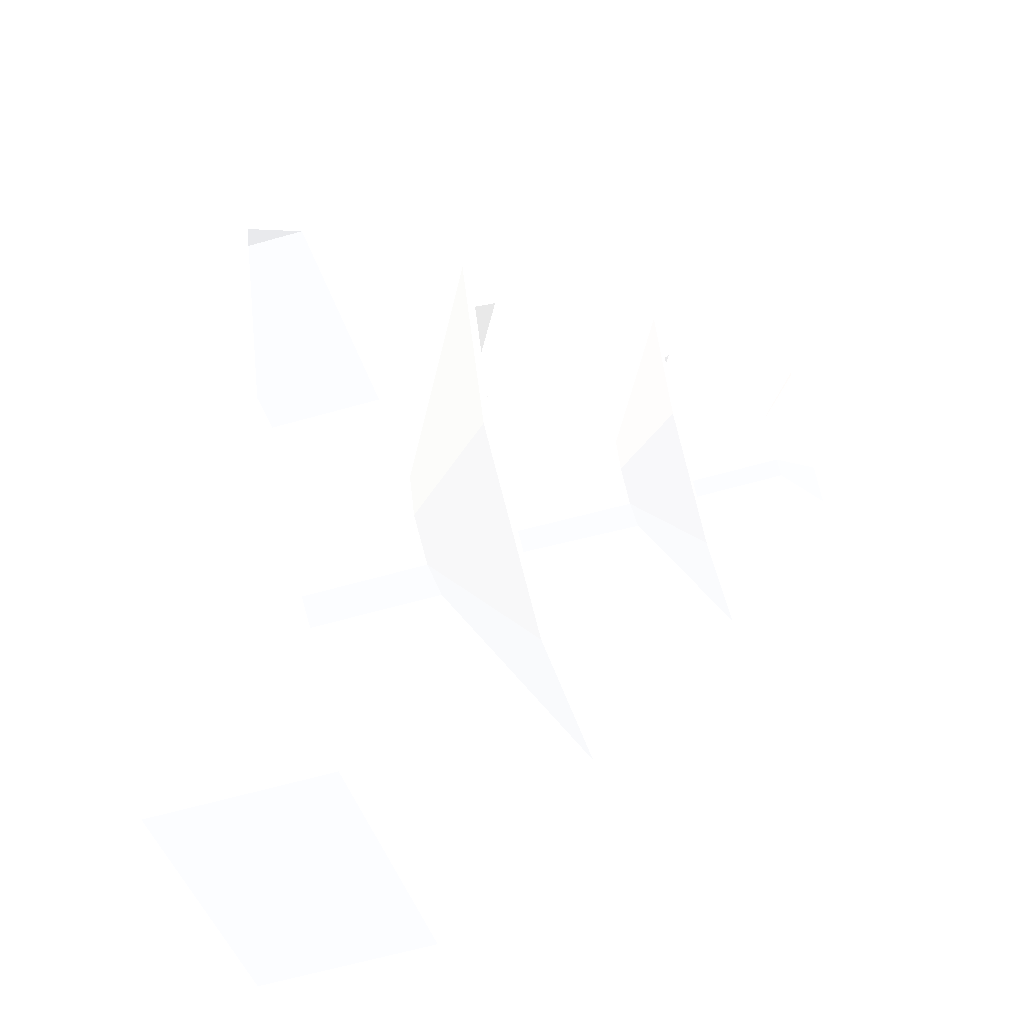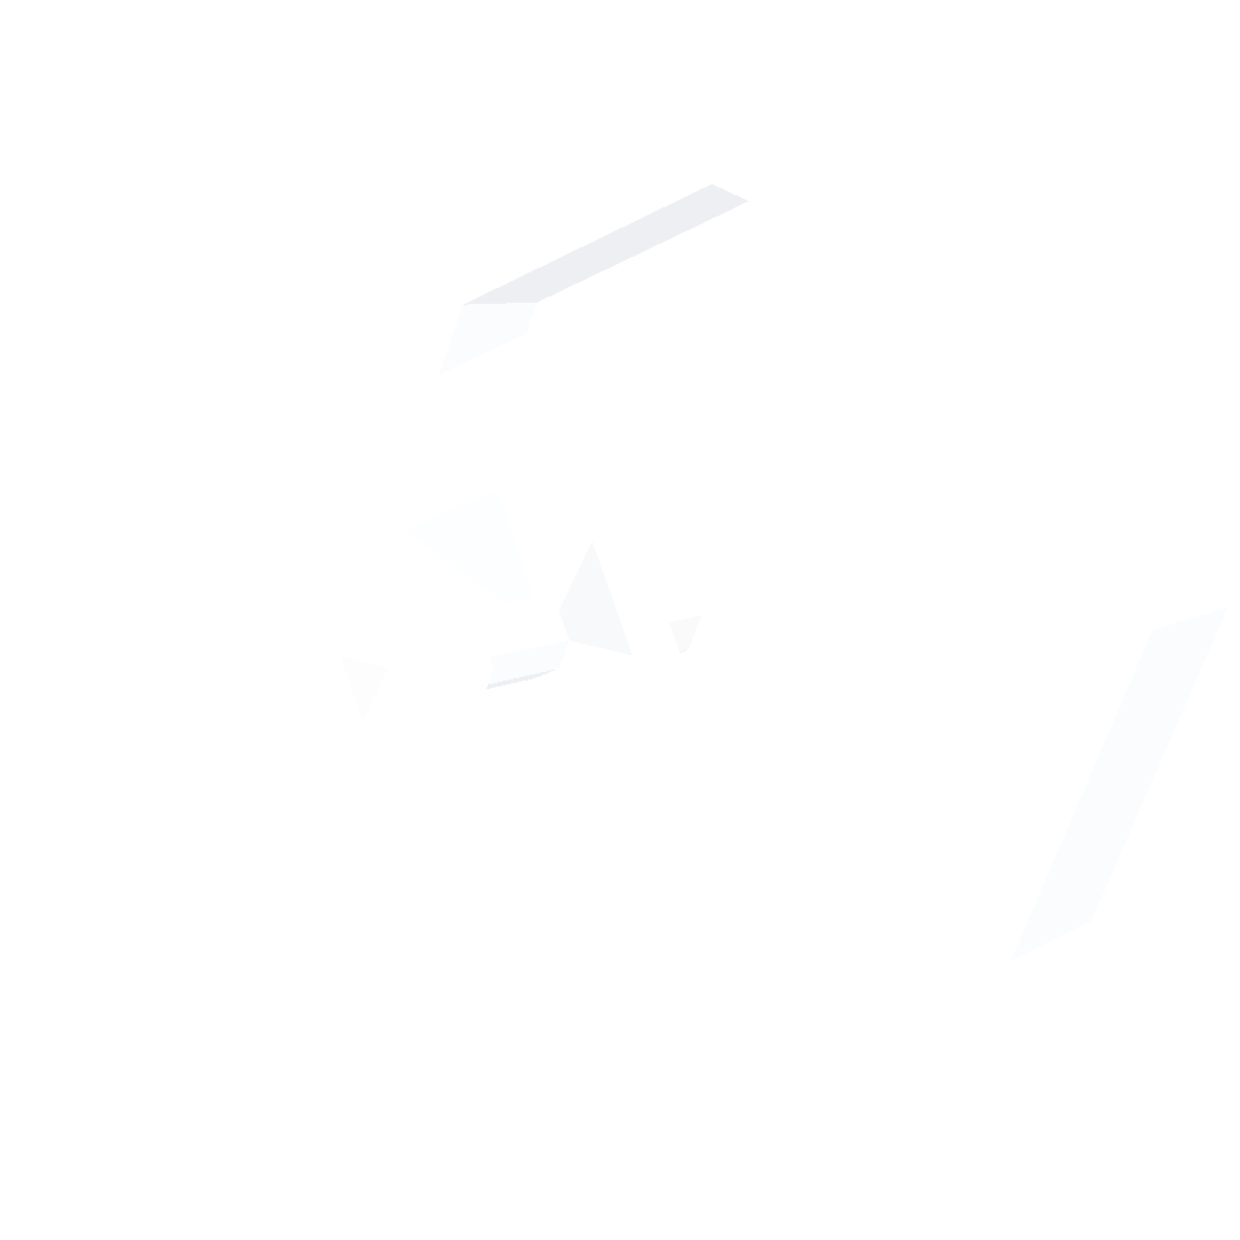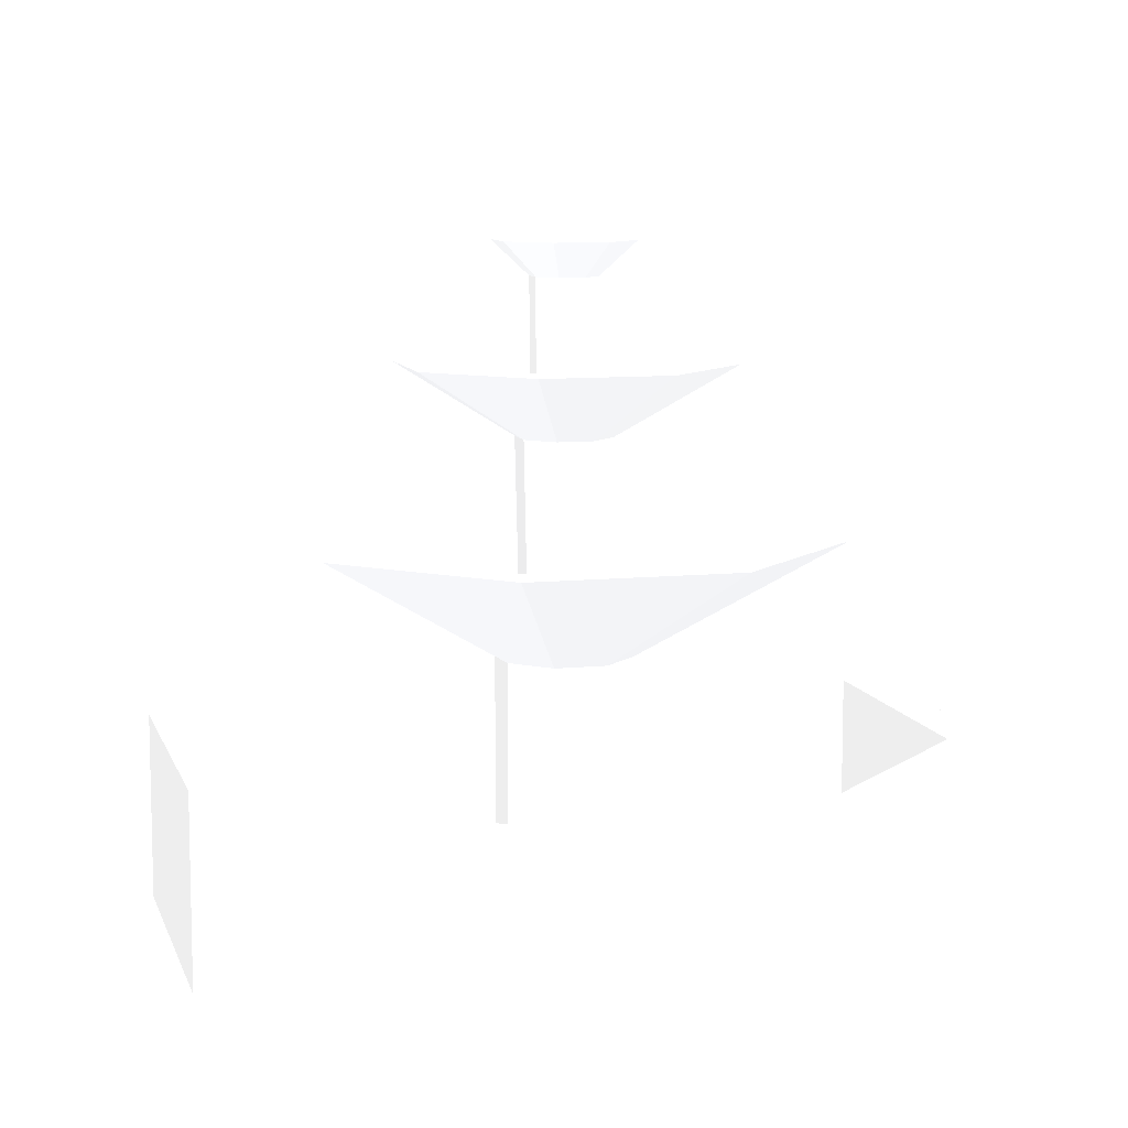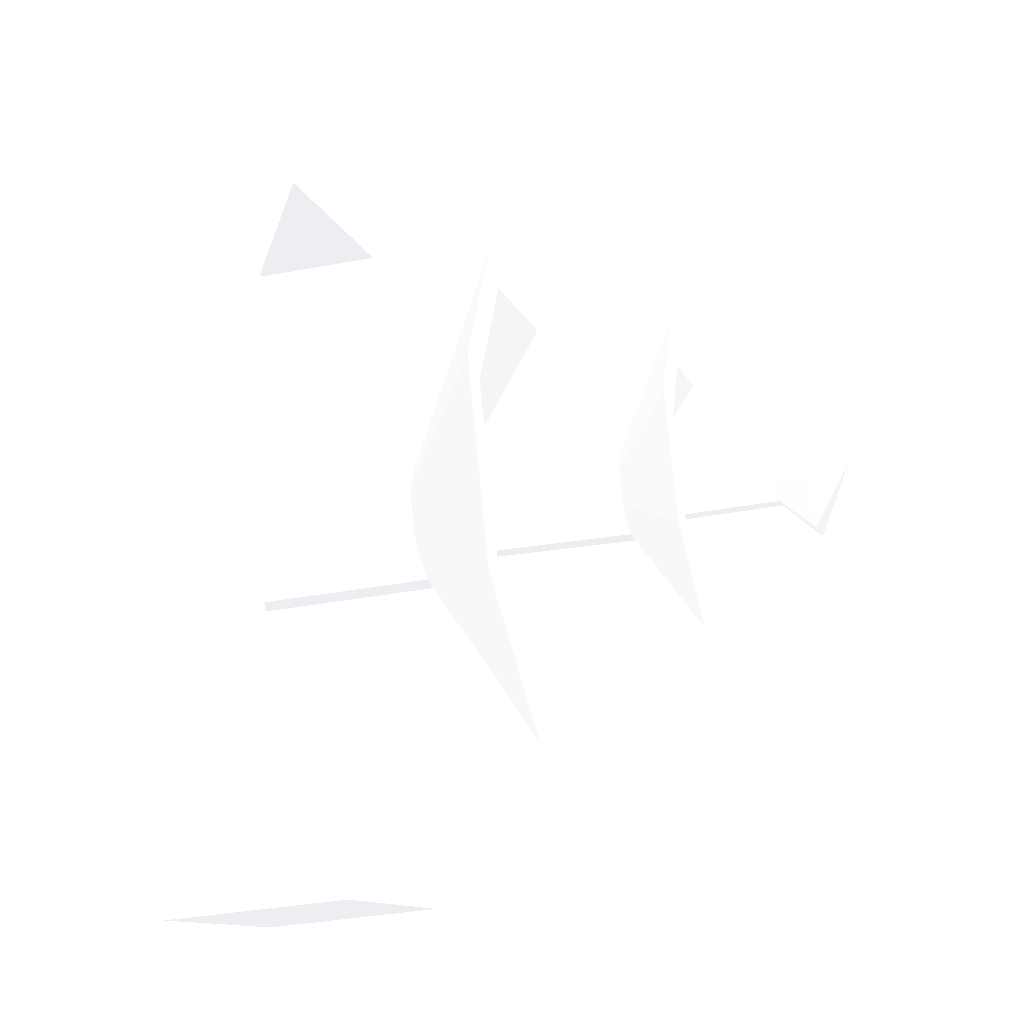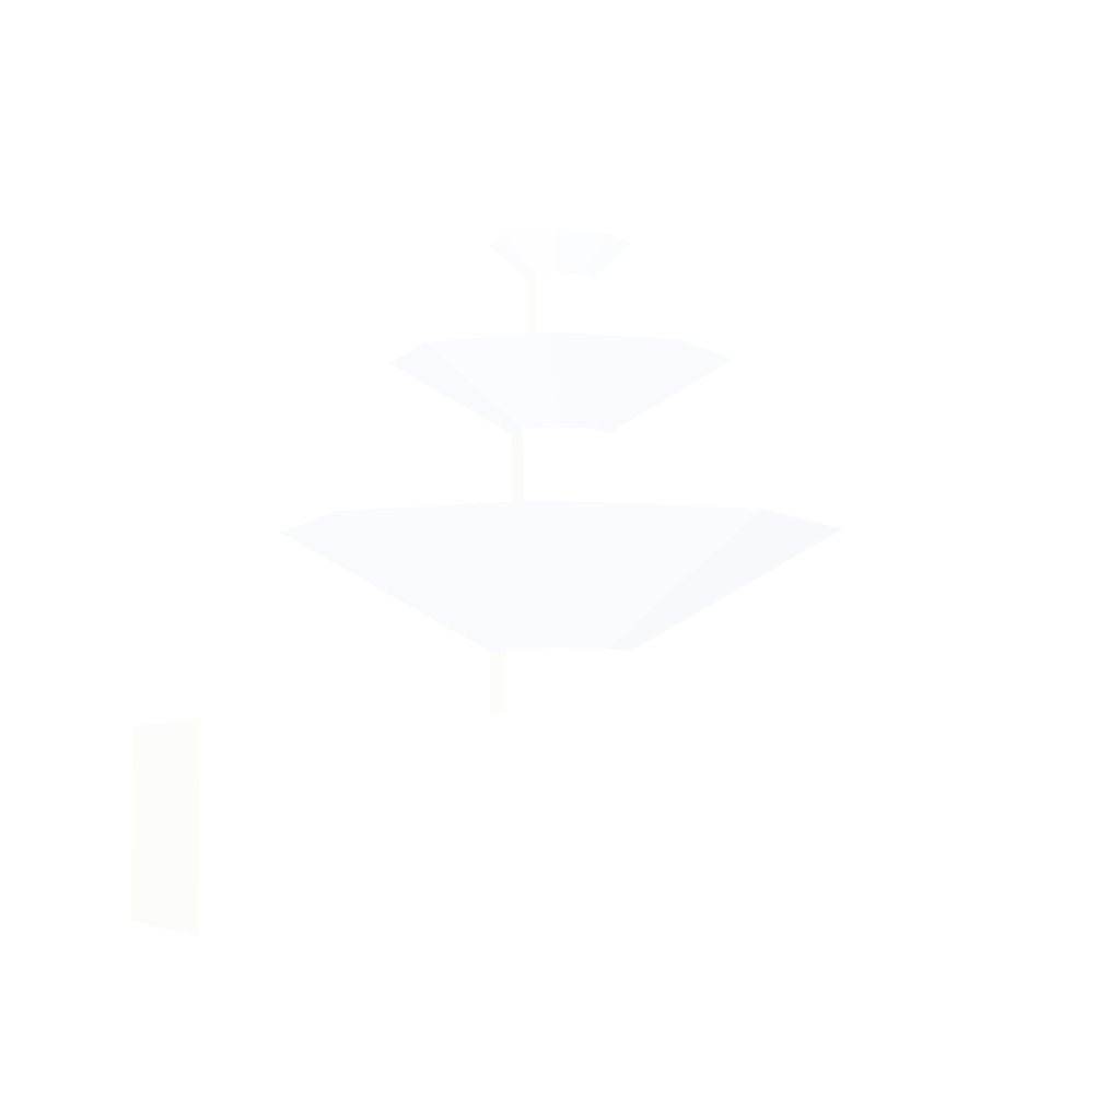
<metadata>
{"format":"obj","ext":"obj","renderer":"f3d","projection":"perspective","resolution":1024,"background":"white","views":[{"elev":-62.5,"azim":106.1,"up":"+Z"},{"elev":6.9,"azim":-149.9,"up":"+Z"},{"elev":9.4,"azim":97.8,"up":"+Y"},{"elev":-33.6,"azim":104.7,"up":"+Z"},{"elev":-5.0,"azim":3.3,"up":"+Y"}]}
</metadata>
<code>
o Cylinder
v 0 -0.03742 -2.036 0.7255 0.7255 0.7255
v 0 0.8779 -1.809 0.7255 0.7255 0.7255
v 1.439 -0.03742 -1.439 0.7255 0.7255 0.7255
v 1.279 0.8779 -1.279 0.7255 0.7255 0.7255
v 2.036 -0.03742 -0 0.7255 0.7255 0.7255
v 1.809 0.8779 -0 0.7255 0.7255 0.7255
v 1.439 -0.03742 1.439 0.7255 0.7255 0.7255
v 1.279 0.8779 1.279 0.7255 0.7255 0.7255
v 0 -0.03742 2.036 0.7255 0.7255 0.7255
v 0 0.8779 1.809 0.7255 0.7255 0.7255
v -1.439 -0.03742 1.439 0.7255 0.7255 0.7255
v -1.279 0.8779 1.279 0.7255 0.7255 0.7255
v -2.036 -0.03742 -0 0.7255 0.7255 0.7255
v -1.809 0.8779 -0 0.7255 0.7255 0.7255
v -1.439 -0.03742 -1.439 0.7255 0.7255 0.7255
v -1.279 0.8779 -1.279 0.7255 0.7255 0.7255
v 1.439 0.8779 -1.439 0.7255 0.7255 0.7255
v 0 0.8779 -2.036 0.7255 0.7255 0.7255
v 2.036 0.8779 -0 0.7255 0.7255 0.7255
v 1.439 0.8779 1.439 0.7255 0.7255 0.7255
v 0 0.8779 2.036 0.7255 0.7255 0.7255
v -1.439 0.8779 1.439 0.7255 0.7255 0.7255
v -2.036 0.8779 -0 0.7255 0.7255 0.7255
v -1.439 0.8779 -1.439 0.7255 0.7255 0.7255
v 0 0.2376 -0.3315 0.7255 0.7255 0.7255
v 0.2344 0.2376 -0.2344 0.7255 0.7255 0.7255
v 0.3315 0.2376 0 0.7255 0.7255 0.7255
v 0.2344 0.2376 0.2344 0.7255 0.7255 0.7255
v 0 0.2376 0.3315 0.7255 0.7255 0.7255
v -0.2344 0.2376 0.2344 0.7255 0.7255 0.7255
v -0.3315 0.2376 0 0.7255 0.7255 0.7255
v -0.2344 0.2376 -0.2344 0.7255 0.7255 0.7255
v 1.279 0.2376 -1.279 0.7255 0.7255 0.7255
v 0 0.2376 -1.809 0.7255 0.7255 0.7255
v 1.809 0.2376 -0 0.7255 0.7255 0.7255
v 1.279 0.2376 1.279 0.7255 0.7255 0.7255
v 0 0.2376 1.809 0.7255 0.7255 0.7255
v -1.279 0.2376 1.279 0.7255 0.7255 0.7255
v -1.809 0.2376 -0 0.7255 0.7255 0.7255
v -1.279 0.2376 -1.279 0.7255 0.7255 0.7255
v 0 1.231 -0.3315 0.7255 0.7255 0.7255
v 0.2344 1.231 -0.2344 0.7255 0.7255 0.7255
v 0.3315 1.231 0 0.7255 0.7255 0.7255
v 0.2344 1.231 0.2344 0.7255 0.7255 0.7255
v 0 1.231 0.3315 0.7255 0.7255 0.7255
v -0.2344 1.231 0.2344 0.7255 0.7255 0.7255
v -0.3315 1.231 0 0.7255 0.7255 0.7255
v -0.2344 1.231 -0.2344 0.7255 0.7255 0.7255
v 0 1.806 -1.337 0.7255 0.7255 0.7255
v 0.9455 1.806 -0.9455 0.7255 0.7255 0.7255
v 1.337 1.806 0 0.7255 0.7255 0.7255
v 0.9455 1.806 0.9455 0.7255 0.7255 0.7255
v 0 1.806 1.337 0.7255 0.7255 0.7255
v -0.9455 1.806 0.9455 0.7255 0.7255 0.7255
v -1.337 1.806 0 0.7255 0.7255 0.7255
v -0.9455 1.806 -0.9455 0.7255 0.7255 0.7255
v 0 1.806 -1.124 0.7255 0.7255 0.7255
v 0.795 1.806 -0.795 0.7255 0.7255 0.7255
v 1.124 1.806 0 0.7255 0.7255 0.7255
v 0.795 1.806 0.795 0.7255 0.7255 0.7255
v 0 1.806 1.124 0.7255 0.7255 0.7255
v -0.795 1.806 0.795 0.7255 0.7255 0.7255
v -1.124 1.806 0 0.7255 0.7255 0.7255
v -0.795 1.806 -0.795 0.7255 0.7255 0.7255
v 0 1.346 -0.2117 0.7255 0.7255 0.7255
v 0.1497 1.346 -0.1497 0.7255 0.7255 0.7255
v 0.2117 1.346 -0 0.7255 0.7255 0.7255
v 0.1497 1.346 0.1497 0.7255 0.7255 0.7255
v 0 1.346 0.2117 0.7255 0.7255 0.7255
v -0.1497 1.346 0.1497 0.7255 0.7255 0.7255
v -0.2117 1.346 -0 0.7255 0.7255 0.7255
v -0.1497 1.346 -0.1497 0.7255 0.7255 0.7255
v 0.1653 2.272 -0.1653 0.7255 0.7255 0.7255
v 0 2.272 -0.2337 0.7255 0.7255 0.7255
v 0.2337 2.272 0 0.7255 0.7255 0.7255
v 0.1653 2.272 0.1653 0.7255 0.7255 0.7255
v 0 2.272 0.2337 0.7255 0.7255 0.7255
v -0.1653 2.272 0.1653 0.7255 0.7255 0.7255
v -0.2337 2.272 0 0.7255 0.7255 0.7255
v -0.1653 2.272 -0.1653 0.7255 0.7255 0.7255
v 0.4299 2.62 -0.4299 0.7255 0.7255 0.7255
v 0 2.62 -0.608 0.7255 0.7255 0.7255
v 0.608 2.62 0 0.7255 0.7255 0.7255
v 0.4299 2.62 0.4299 0.7255 0.7255 0.7255
v 0 2.62 0.608 0.7255 0.7255 0.7255
v -0.4299 2.62 0.4299 0.7255 0.7255 0.7255
v -0.608 2.62 0 0.7255 0.7255 0.7255
v -0.4299 2.62 -0.4299 0.7255 0.7255 0.7255
v 0.5819 2.62 -0.5819 0.7255 0.7255 0.7255
v 0 2.62 -0.823 0.7255 0.7255 0.7255
v 0.823 2.62 0 0.7255 0.7255 0.7255
v 0.5819 2.62 0.5819 0.7255 0.7255 0.7255
v 0 2.62 0.823 0.7255 0.7255 0.7255
v -0.5819 2.62 0.5819 0.7255 0.7255 0.7255
v -0.823 2.62 0 0.7255 0.7255 0.7255
v -0.5819 2.62 -0.5819 0.7255 0.7255 0.7255
v 0.1151 2.346 -0.1151 0.7255 0.7255 0.7255
v 0 2.346 -0.1627 0.7255 0.7255 0.7255
v 0.1627 2.346 -0 0.7255 0.7255 0.7255
v 0.1151 2.346 0.1151 0.7255 0.7255 0.7255
v 0 2.346 0.1627 0.7255 0.7255 0.7255
v -0.1151 2.346 0.1151 0.7255 0.7255 0.7255
v -0.1627 2.346 -0 0.7255 0.7255 0.7255
v -0.1151 2.346 -0.1151 0.7255 0.7255 0.7255
v 0.1151 3.02 -0.1151 0.7255 0.7255 0.7255
v 0 3.02 -0.1627 0.7255 0.7255 0.7255
v 0.1627 3.02 -0 0.7255 0.7255 0.7255
v 0.1151 3.02 0.1151 0.7255 0.7255 0.7255
v 0 3.02 0.1627 0.7255 0.7255 0.7255
v -0.1151 3.02 0.1151 0.7255 0.7255 0.7255
v -0.1627 3.02 -0 0.7255 0.7255 0.7255
v -0.1151 3.02 -0.1151 0.7255 0.7255 0.7255
v 0.244 3.188 -0.244 0.7255 0.7255 0.7255
v 0 3.188 -0.3451 0.7255 0.7255 0.7255
v 0.3451 3.188 -0 0.7255 0.7255 0.7255
v 0.244 3.188 0.244 0.7255 0.7255 0.7255
v 0 3.188 0.3451 0.7255 0.7255 0.7255
v -0.244 3.188 0.244 0.7255 0.7255 0.7255
v -0.3451 3.188 -0 0.7255 0.7255 0.7255
v -0.244 3.188 -0.244 0.7255 0.7255 0.7255
v -0 3.371 0 0.7255 0.7255 0.7255
f 1 18 17 3
f 3 17 19 5
f 5 19 20 7
f 7 20 21 9
f 9 21 22 11
f 11 22 23 13
f 10 8 36 37
f 13 23 24 15
f 15 24 18 1
f 1 3 5 7 9 11 13 15
f 2 4 17 18
f 4 6 19 17
f 6 8 20 19
f 8 10 21 20
f 10 12 22 21
f 12 14 23 22
f 14 16 24 23
f 16 2 18 24
f 25 32 48 41
f 6 4 33 35
f 16 14 39 40
f 12 10 37 38
f 8 6 35 36
f 4 2 34 33
f 2 16 40 34
f 14 12 38 39
f 25 26 33 34
f 26 27 35 33
f 27 28 36 35
f 28 29 37 36
f 29 30 38 37
f 30 31 39 38
f 31 32 40 39
f 32 25 34 40
f 31 30 46 47
f 29 28 44 45
f 27 26 42 43
f 32 31 47 48
f 30 29 45 46
f 28 27 43 44
f 26 25 41 42
f 47 46 54 55
f 45 44 52 53
f 43 42 50 51
f 48 47 55 56
f 46 45 53 54
f 44 43 51 52
f 42 41 49 50
f 41 48 56 49
f 50 49 57 58
f 49 56 64 57
f 55 54 62 63
f 53 52 60 61
f 51 50 58 59
f 56 55 63 64
f 54 53 61 62
f 52 51 59 60
f 64 63 71 72
f 62 61 69 70
f 60 59 67 68
f 58 57 65 66
f 57 64 72 65
f 63 62 70 71
f 61 60 68 69
f 59 58 66 67
f 71 70 78 79
f 73 74 90 89
f 69 68 76 77
f 67 66 73 75
f 72 71 79 80
f 70 69 77 78
f 68 67 75 76
f 66 65 74 73
f 65 72 80 74
f 87 86 102 103
f 74 80 96 90
f 79 78 94 95
f 77 76 92 93
f 75 73 89 91
f 80 79 95 96
f 78 77 93 94
f 76 75 91 92
f 82 81 89 90
f 81 83 91 89
f 83 84 92 91
f 84 85 93 92
f 85 86 94 93
f 86 87 95 94
f 87 88 96 95
f 88 82 90 96
f 103 102 110 111
f 85 84 100 101
f 83 81 97 99
f 88 87 103 104
f 86 85 101 102
f 84 83 99 100
f 81 82 98 97
f 82 88 104 98
f 109 108 116 117
f 101 100 108 109
f 99 97 105 107
f 104 103 111 112
f 102 101 109 110
f 100 99 107 108
f 97 98 106 105
f 98 104 112 106
f 115 113 121
f 107 105 113 115
f 112 111 119 120
f 110 109 117 118
f 108 107 115 116
f 105 106 114 113
f 106 112 120 114
f 111 110 118 119
f 120 119 121
f 118 117 121
f 116 115 121
f 113 114 121
f 114 120 121
f 119 118 121
f 117 116 121

</code>
